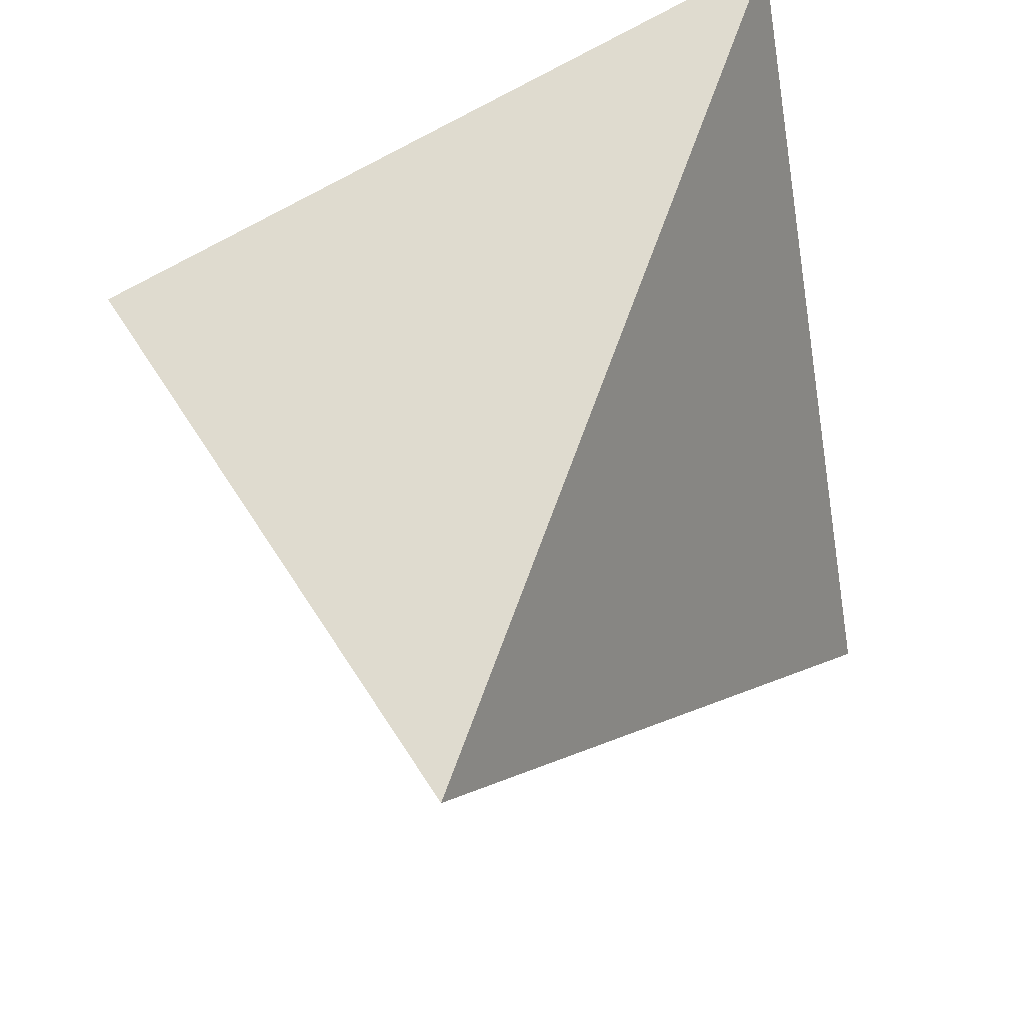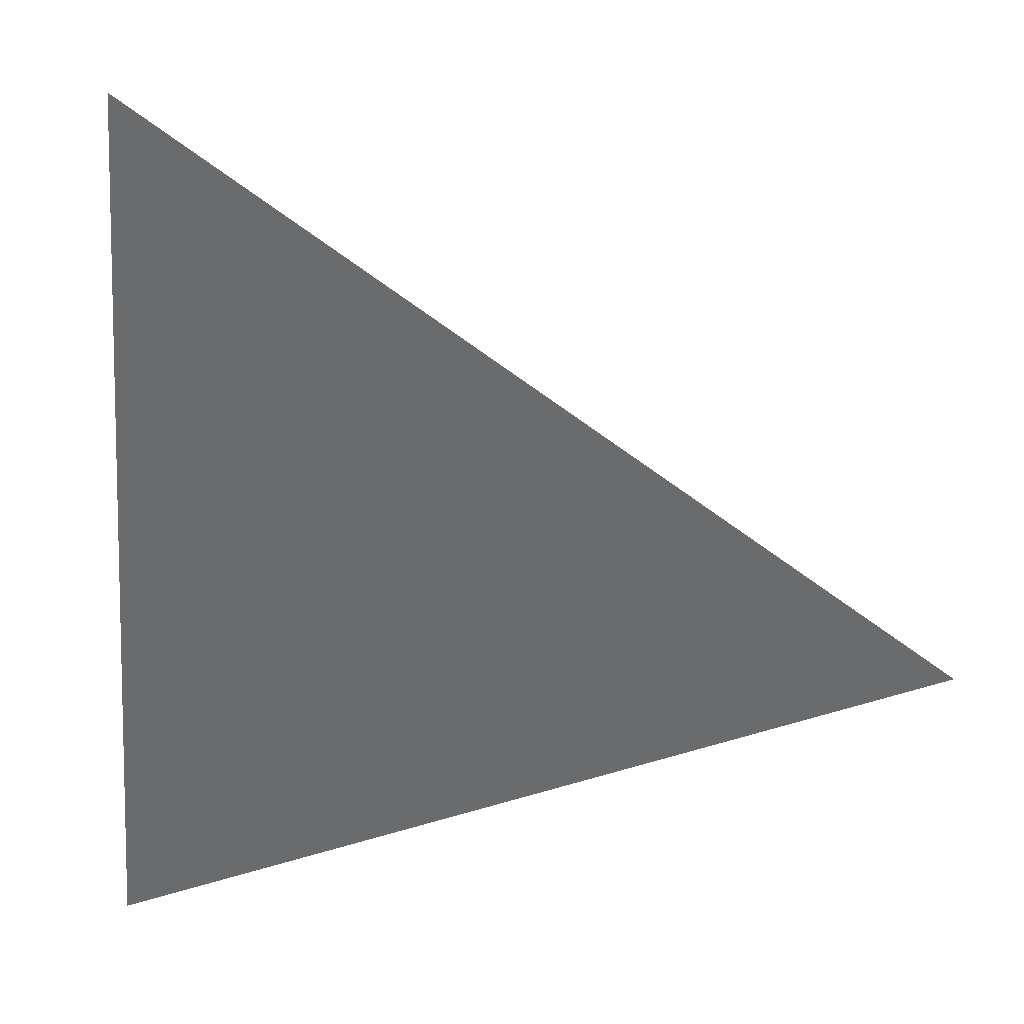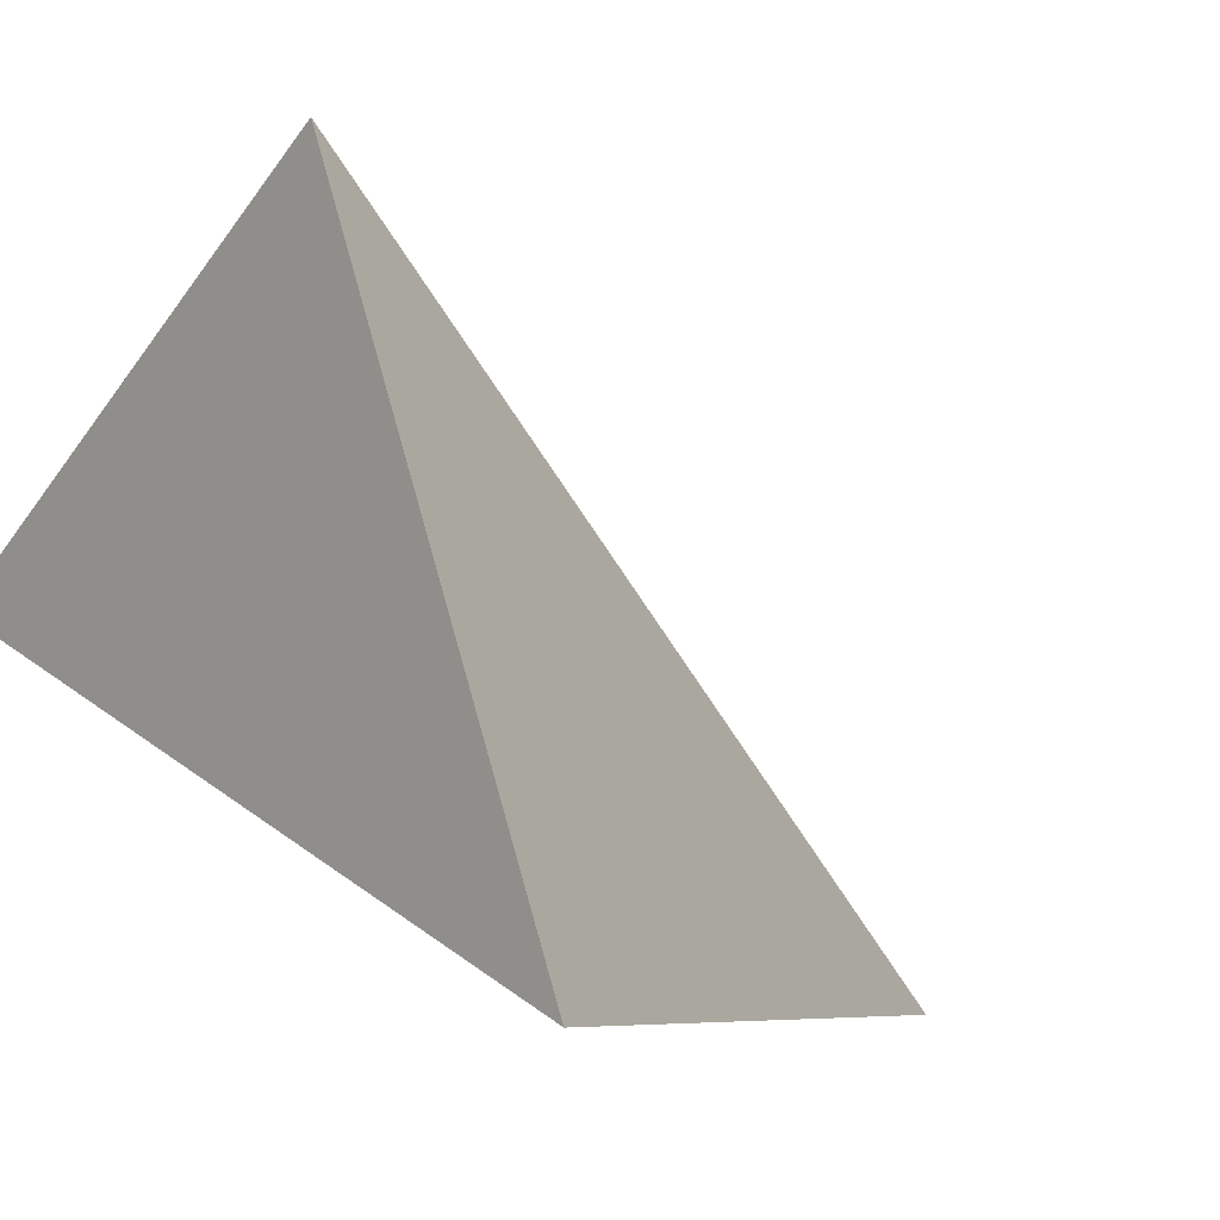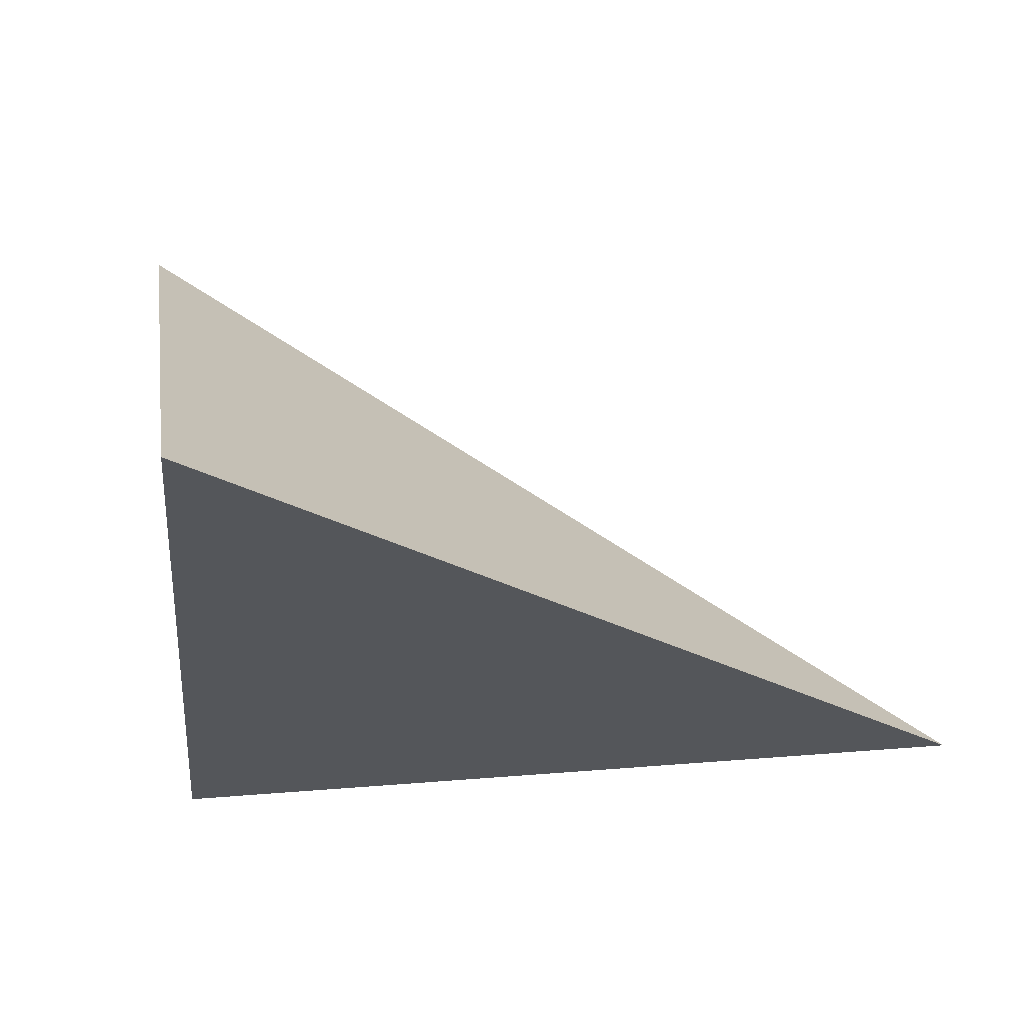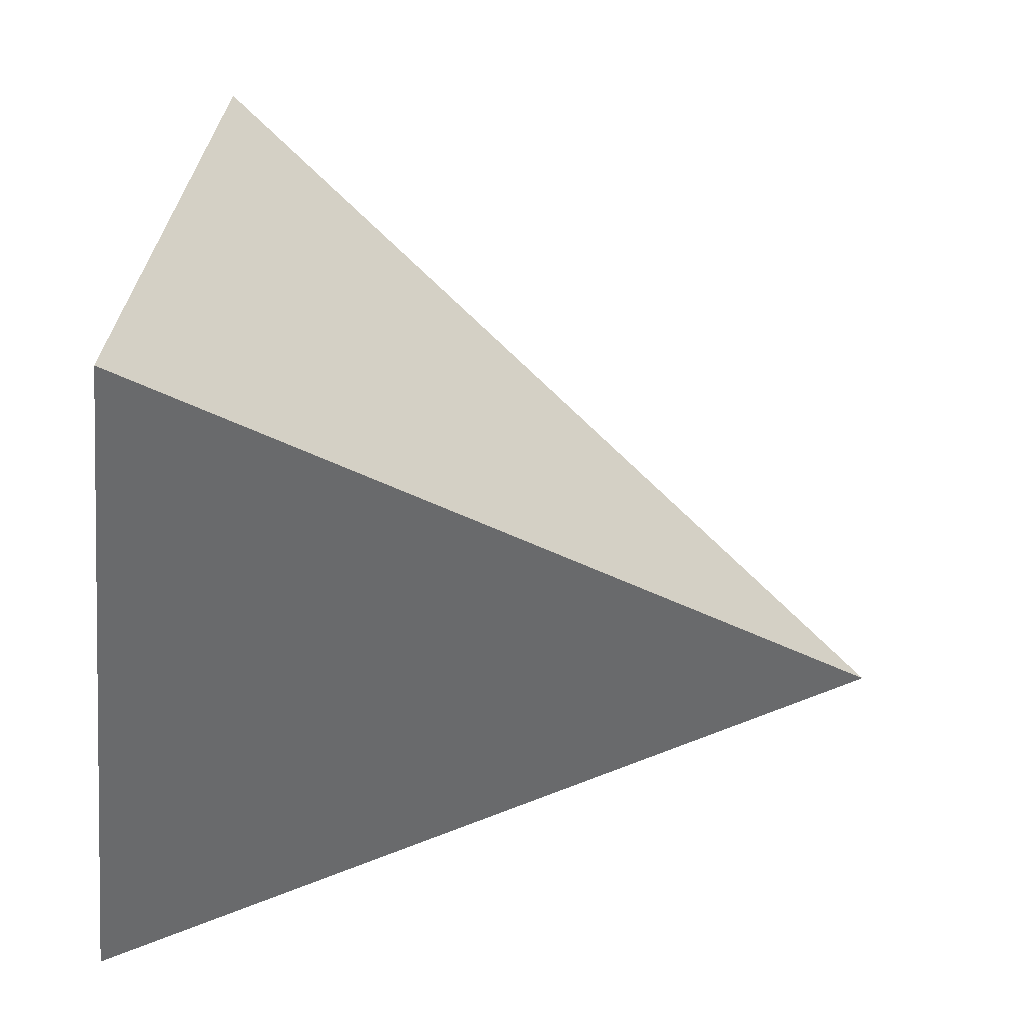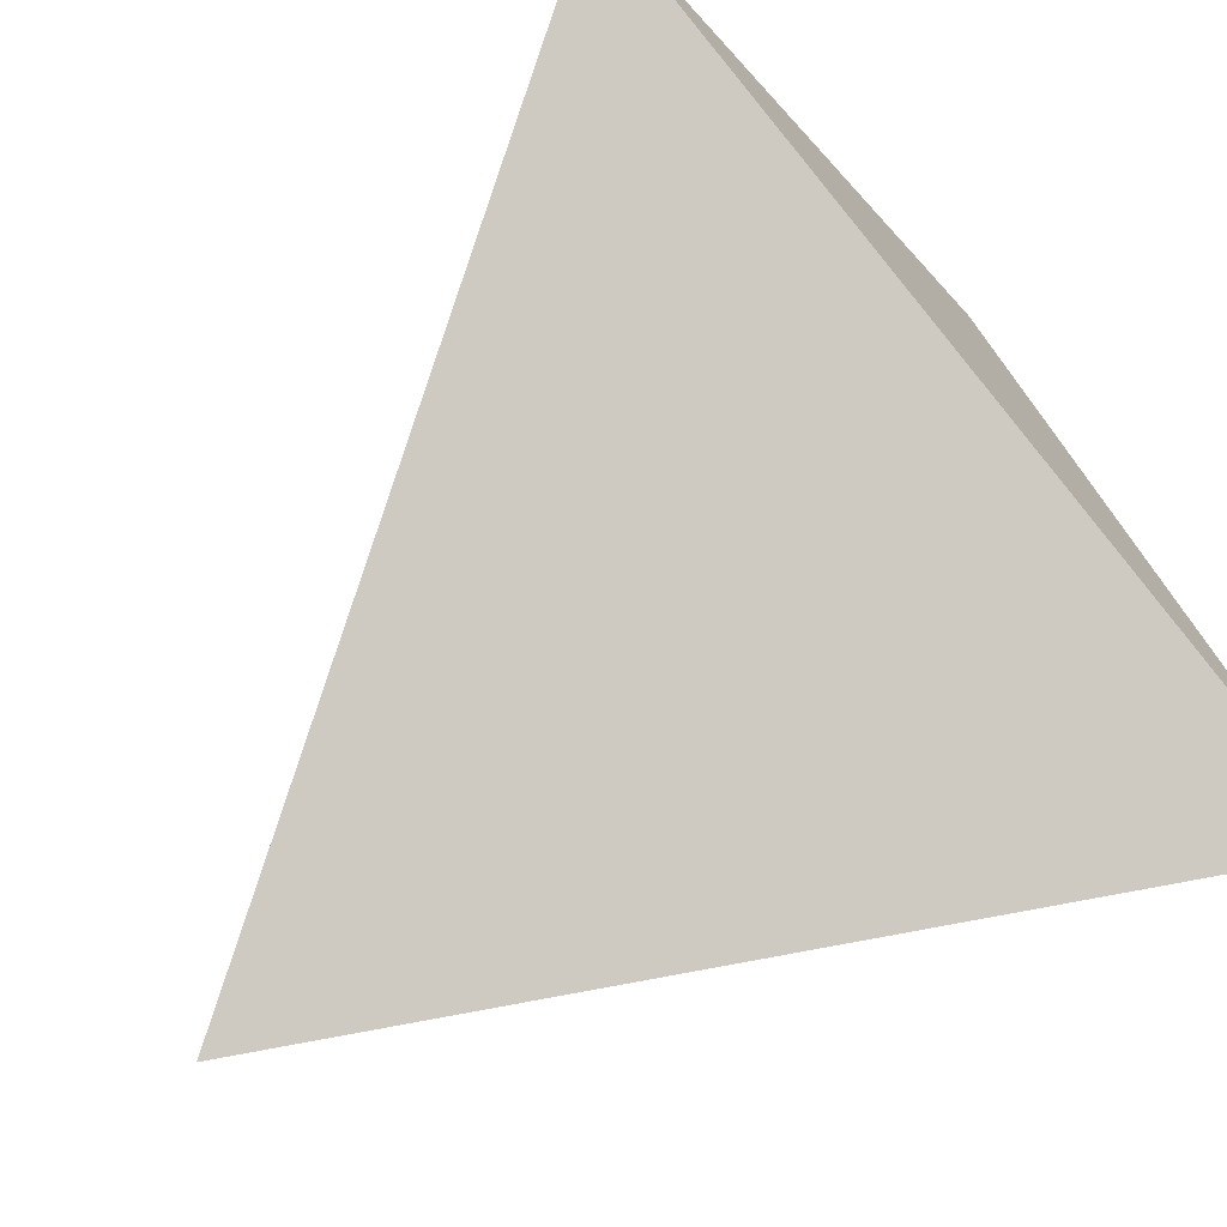
<metadata>
{"format":"obj","ext":"obj","renderer":"f3d","projection":"perspective","resolution":1024,"background":"white","views":[{"elev":-23.0,"azim":98.2,"up":"+Y"},{"elev":-74.9,"azim":178.3,"up":"+Z"},{"elev":-3.6,"azim":144.2,"up":"+Z"},{"elev":45.8,"azim":170.9,"up":"+Y"},{"elev":63.0,"azim":-169.5,"up":"+Z"},{"elev":-70.5,"azim":43.1,"up":"+Z"}]}
</metadata>
<code>
v 0.1354 3.226 0.8069
v 0.1367 3.499 0.2675
v 0.1649 2.785 0.5243
v -0.4665 3.106 0.2309
f 2 1 3
f 3 1 4
f 4 1 2
f 4 2 3

</code>
